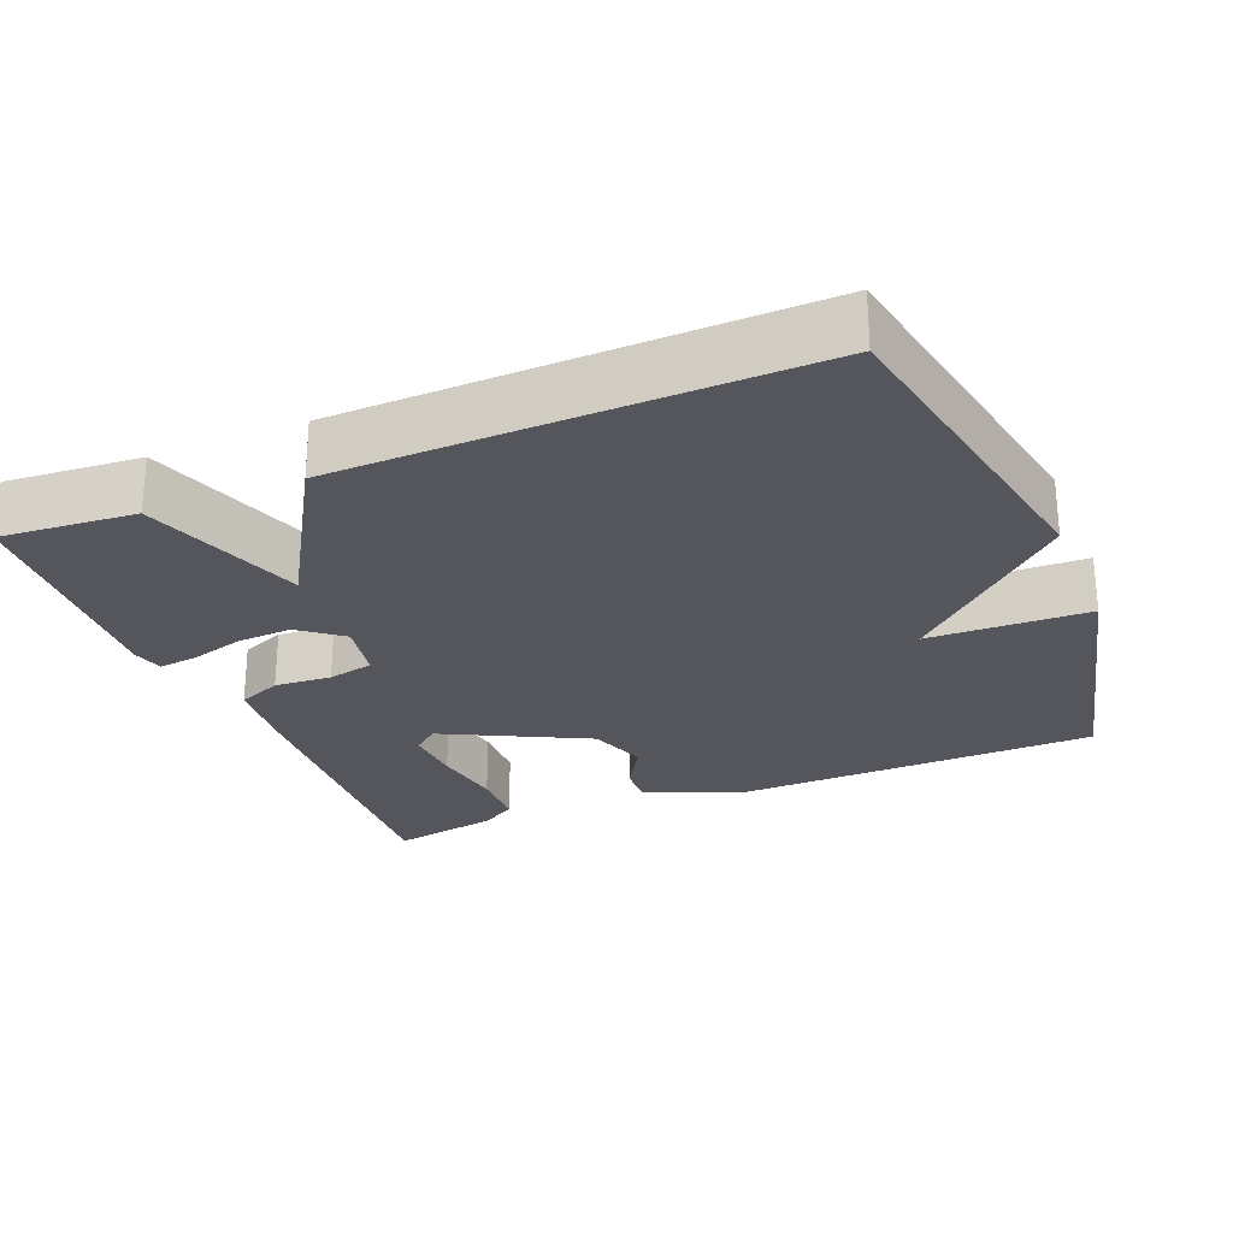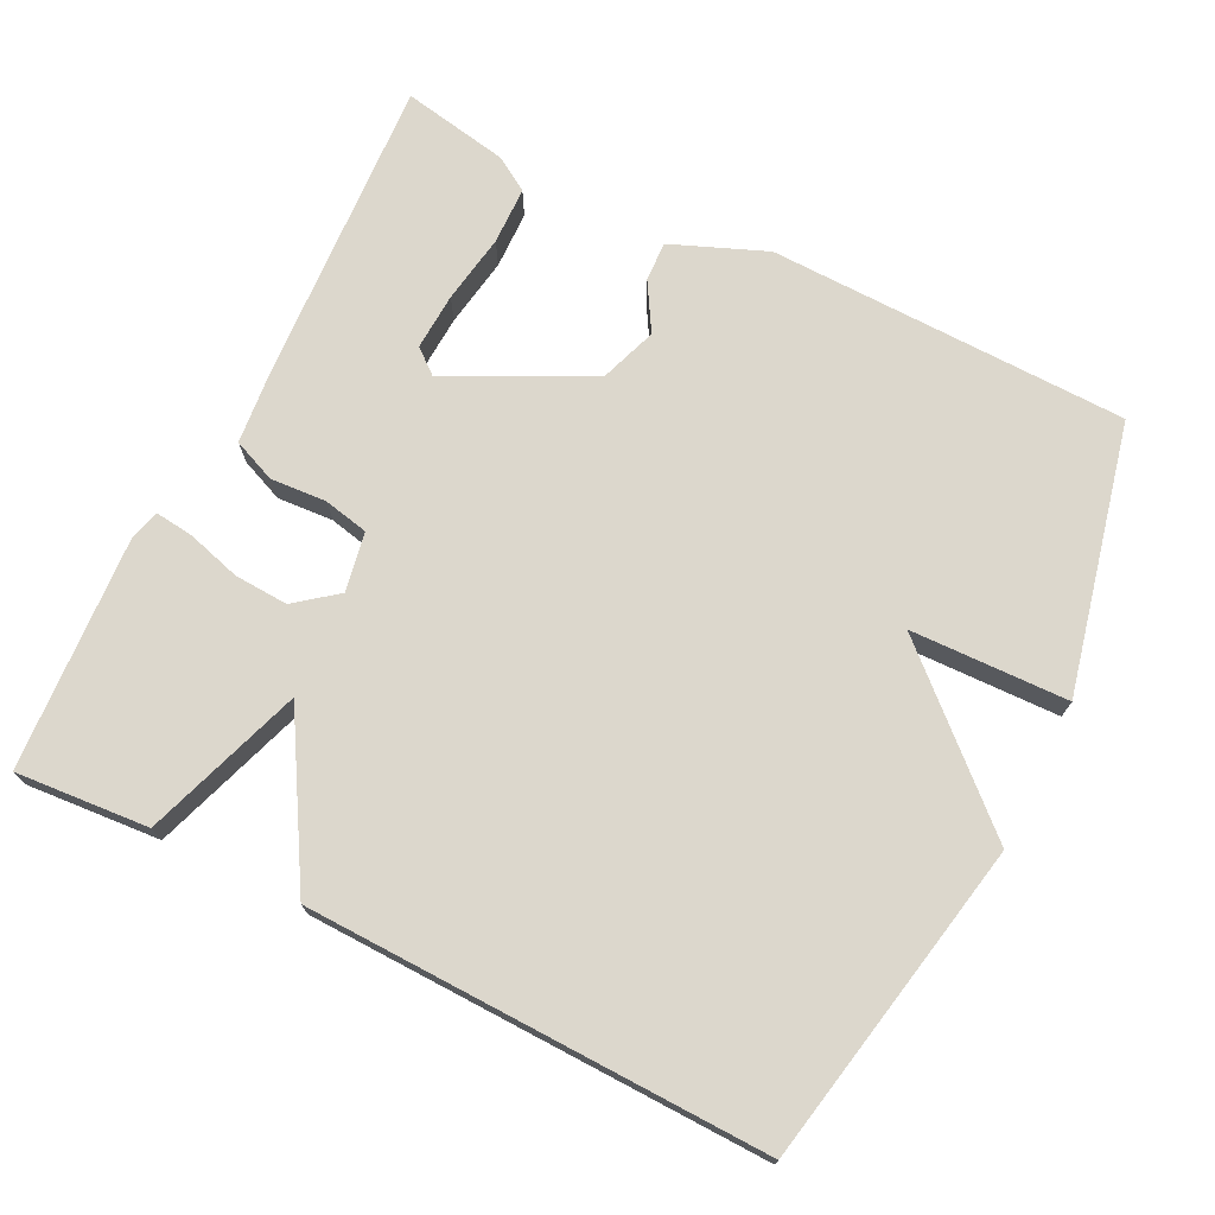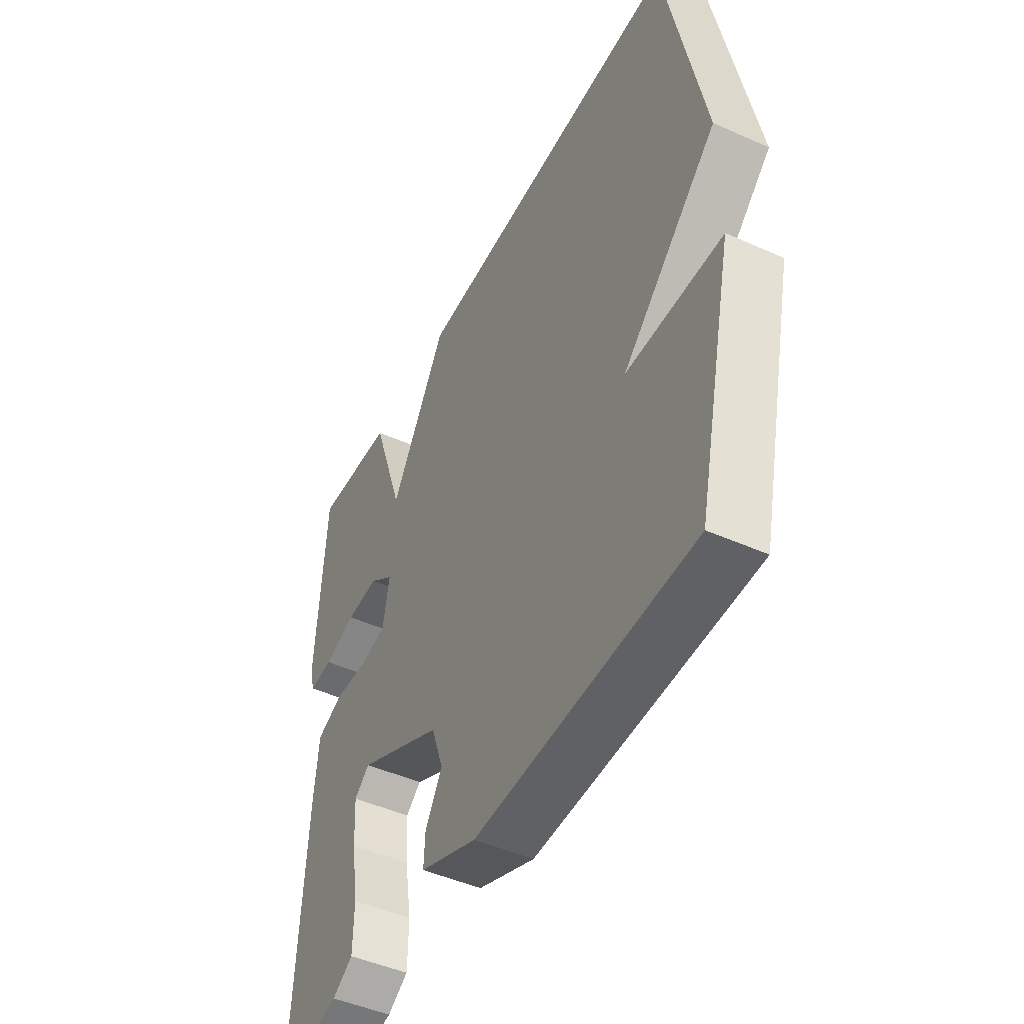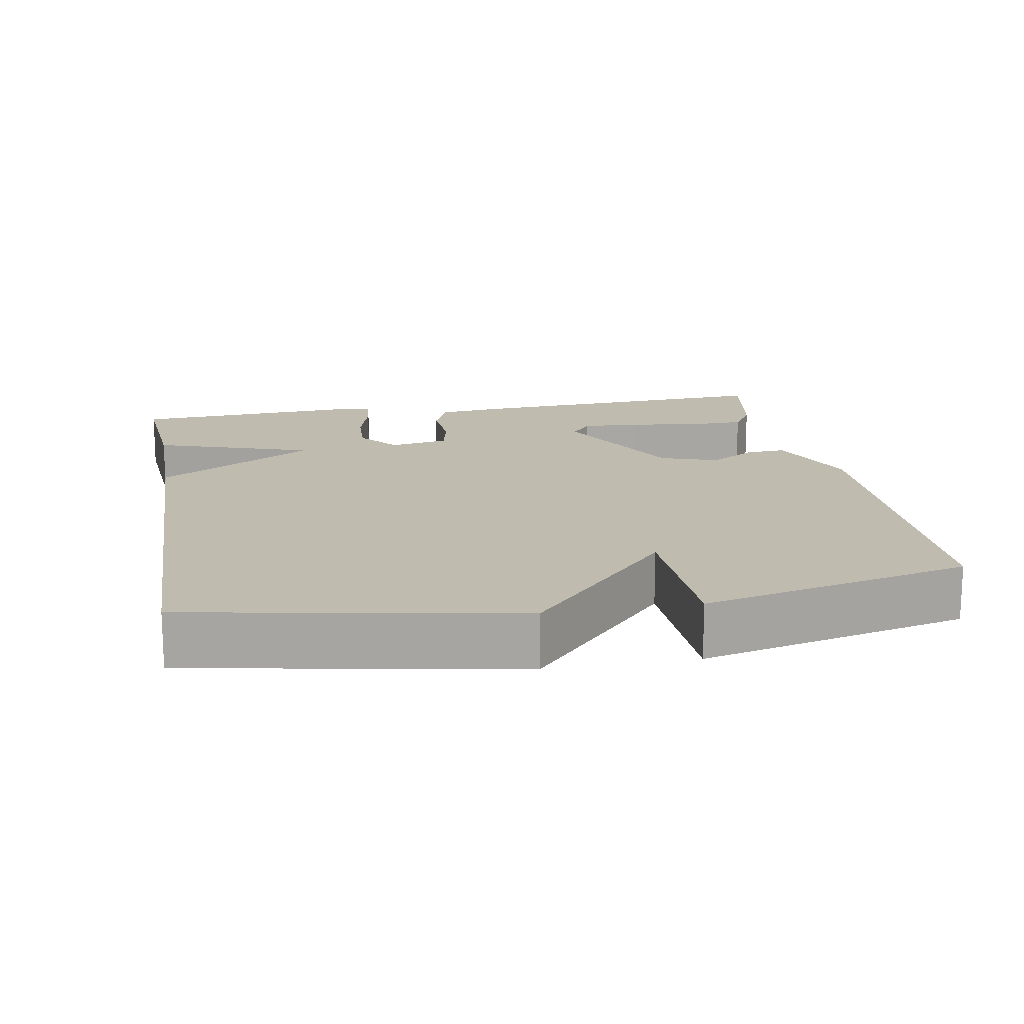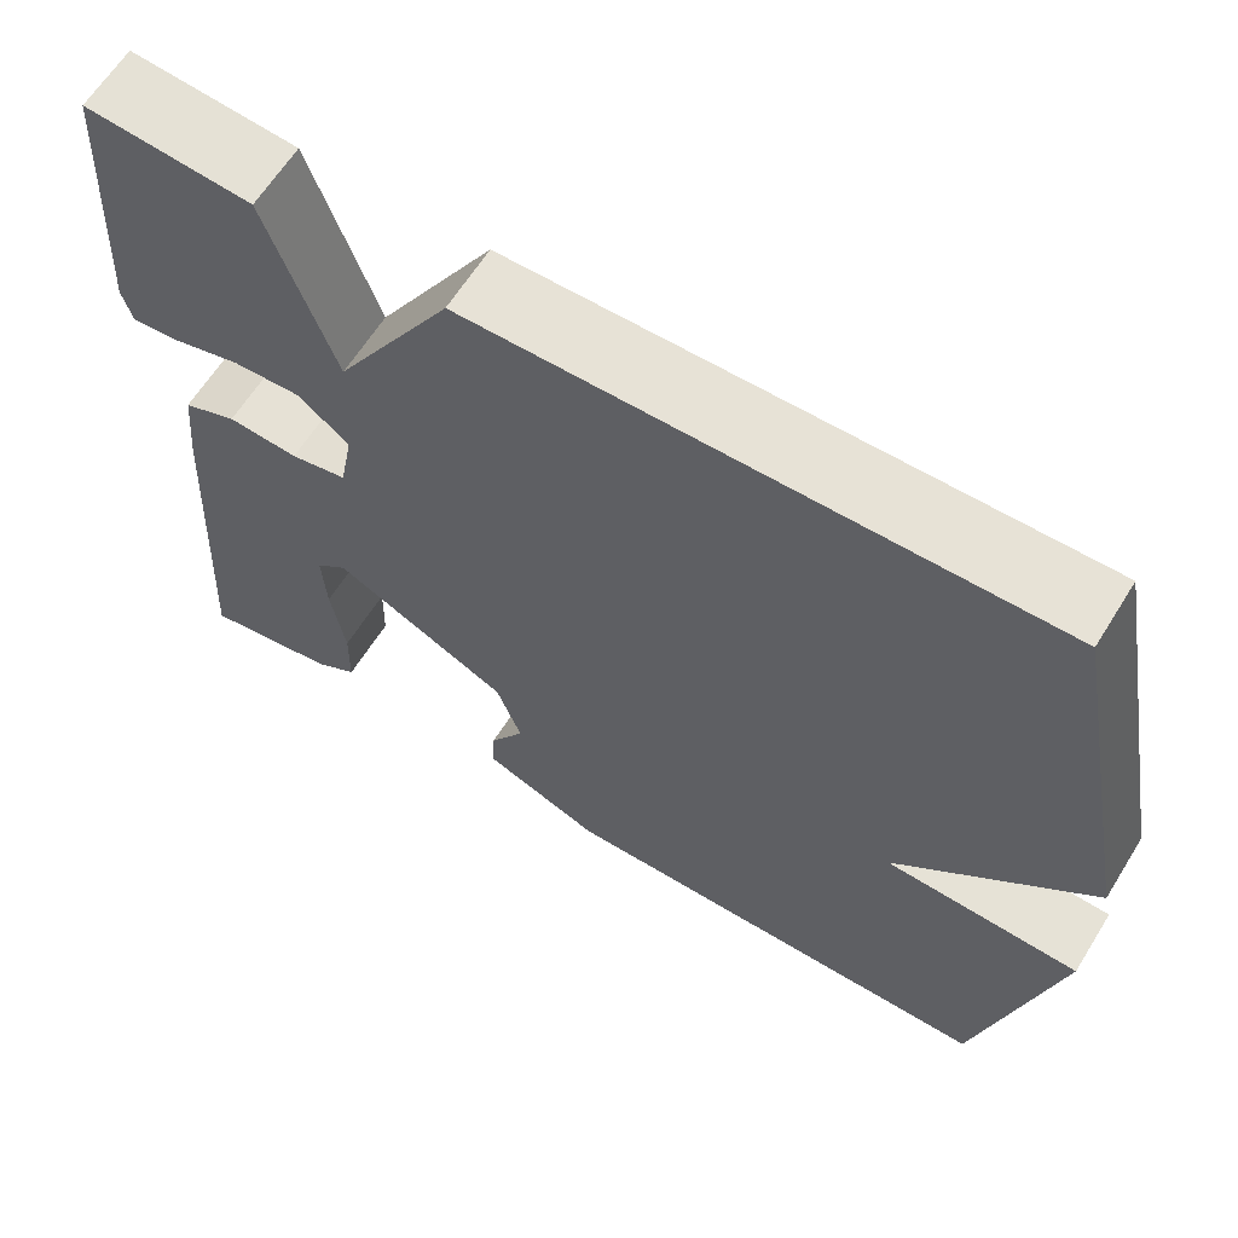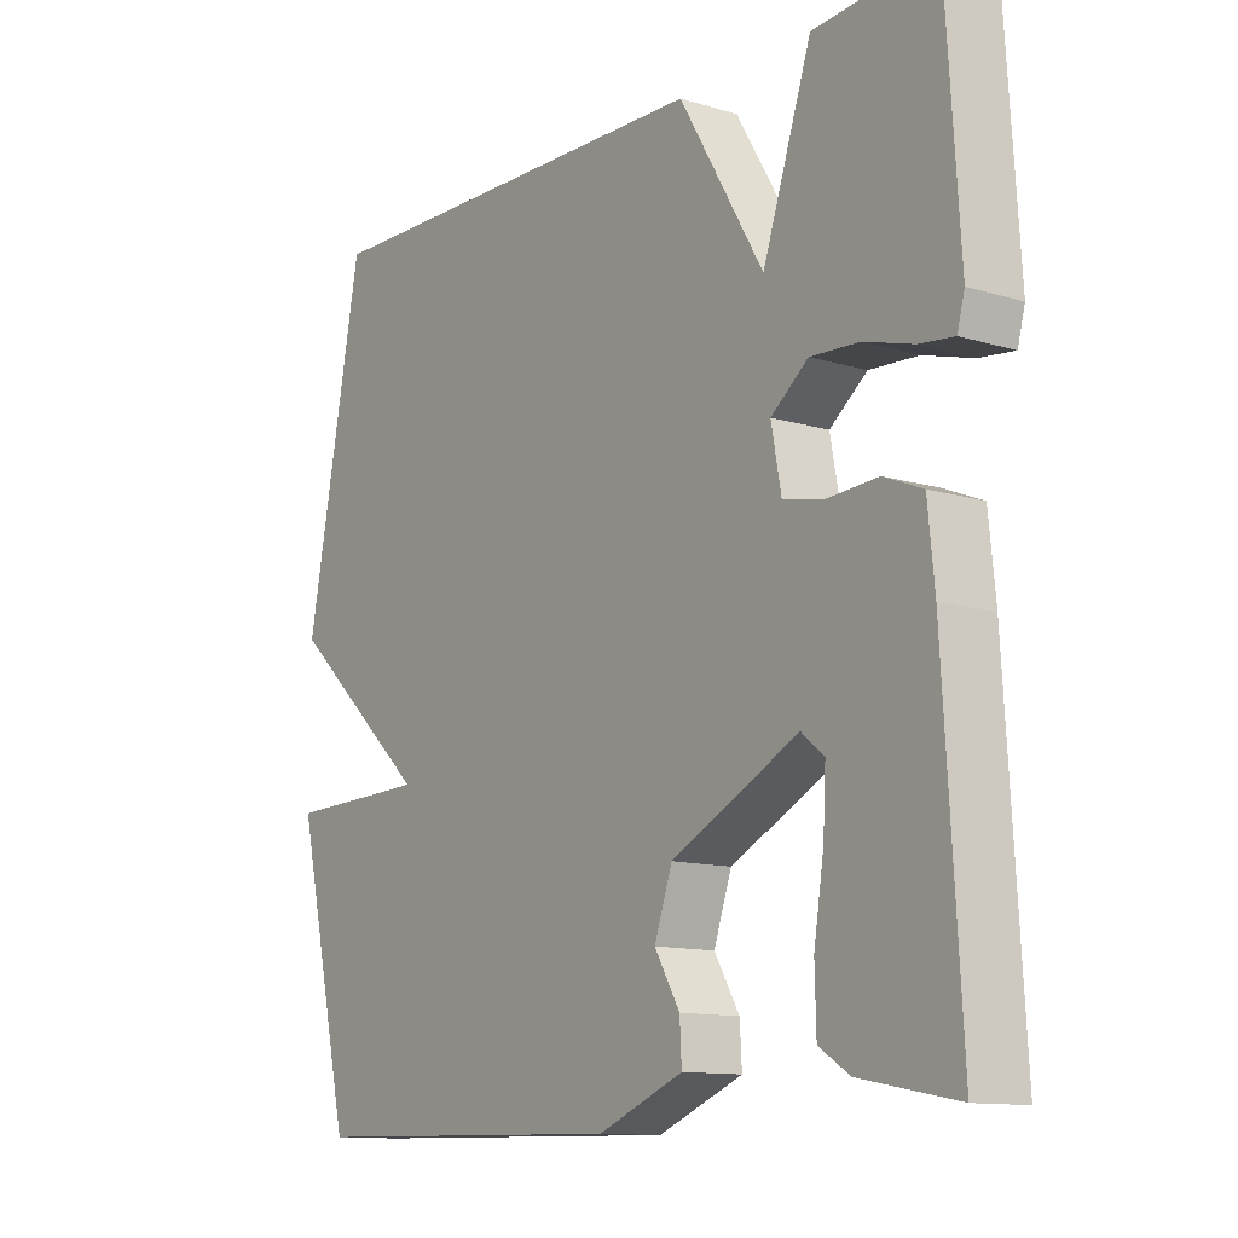
<metadata>
{"format":"obj","ext":"obj","renderer":"f3d","projection":"perspective","resolution":1024,"background":"white","views":[{"elev":-26.3,"azim":22.2,"up":"+Y"},{"elev":72.8,"azim":26.6,"up":"+Y"},{"elev":-47.3,"azim":63.3,"up":"+Z"},{"elev":16.0,"azim":79.7,"up":"+Y"},{"elev":63.5,"azim":31.9,"up":"+Z"},{"elev":-12.0,"azim":-125.7,"up":"+Z"}]}
</metadata>
<code>
v 0.5 0.07 0.5
v 0.584 0.07 0.062
v 0.371 0.07 -0.132
v 0.584 0.07 -0.138
v 0.5 0.07 -0.5
v 0.013 0.07 -0.51
v -0.115 0.07 -0.458
v -0.112 0.07 -0.404
v -0.074 0.07 -0.34
v -0.101 0.07 -0.263
v -0.292 0.07 -0.167
v -0.326 0.07 -0.195
v -0.322 0.07 -0.272
v -0.307 0.07 -0.366
v -0.309 0.07 -0.444
v -0.355 0.07 -0.473
v -0.5 0.07 -0.5
v -0.475 0.07 -0.082
v -0.465 0.07 0.018
v -0.407 0.07 0.042
v -0.331 0.07 0.037
v -0.27 0.07 0.05
v -0.255 0.07 0.13
v -0.311 0.07 0.174
v -0.384 0.07 0.17
v -0.457 0.07 0.149
v -0.509 0.07 0.143
v -0.52 0.07 0.184
v -0.5 0.07 0.5
v -0.32 0.07 0.486
v -0.247 0.07 0.272
v -0.12 0.07 0.486
v 0.5 0 0.5
v 0.584 0 0.062
v 0.371 0 -0.132
v 0.584 0 -0.138
v 0.5 0 -0.5
v 0.013 0 -0.51
v -0.115 0 -0.458
v -0.112 0 -0.404
v -0.074 0 -0.34
v -0.101 0 -0.263
v -0.292 0 -0.167
v -0.326 0 -0.195
v -0.322 0 -0.272
v -0.307 0 -0.366
v -0.309 0 -0.444
v -0.355 0 -0.473
v -0.5 0 -0.5
v -0.475 0 -0.082
v -0.465 0 0.018
v -0.407 0 0.042
v -0.331 0 0.037
v -0.27 0 0.05
v -0.255 0 0.13
v -0.311 0 0.174
v -0.384 0 0.17
v -0.457 0 0.149
v -0.509 0 0.143
v -0.52 0 0.184
v -0.5 0 0.5
v -0.32 0 0.486
v -0.247 0 0.272
v -0.12 0 0.486
f 1 2 3
f 32 1 3
f 31 32 3
f 29 30 31
f 28 29 31
f 27 28 31
f 26 27 31
f 25 26 31
f 24 25 31
f 23 24 31 3
f 22 23 3
f 21 22 3
f 20 21 3
f 18 19 20
f 17 18 20
f 16 17 20
f 15 16 20
f 14 15 20
f 13 14 20
f 12 13 20
f 11 12 20
f 10 11 20 3
f 4 5 6
f 3 4 6
f 10 3 6
f 9 10 6
f 6 7 8 9
f 35 34 33
f 35 33 64
f 35 64 63
f 63 62 61
f 63 61 60
f 63 60 59
f 63 59 58
f 63 58 57
f 63 57 56
f 35 63 56 55
f 35 55 54
f 35 54 53
f 35 53 52
f 52 51 50
f 52 50 49
f 52 49 48
f 52 48 47
f 52 47 46
f 52 46 45
f 52 45 44
f 52 44 43
f 35 52 43 42
f 38 37 36
f 38 36 35
f 38 35 42
f 38 42 41
f 41 40 39 38
f 1 33 34 2
f 2 34 35 3
f 3 35 36 4
f 4 36 37 5
f 5 37 38 6
f 6 38 39 7
f 7 39 40 8
f 8 40 41 9
f 9 41 42 10
f 10 42 43 11
f 11 43 44 12
f 12 44 45 13
f 13 45 46 14
f 14 46 47 15
f 15 47 48 16
f 16 48 49 17
f 17 49 50 18
f 18 50 51 19
f 19 51 52 20
f 20 52 53 21
f 21 53 54 22
f 22 54 55 23
f 23 55 56 24
f 24 56 57 25
f 25 57 58 26
f 26 58 59 27
f 27 59 60 28
f 28 60 61 29
f 29 61 62 30
f 30 62 63 31
f 31 63 64 32
f 32 64 33 1

</code>
